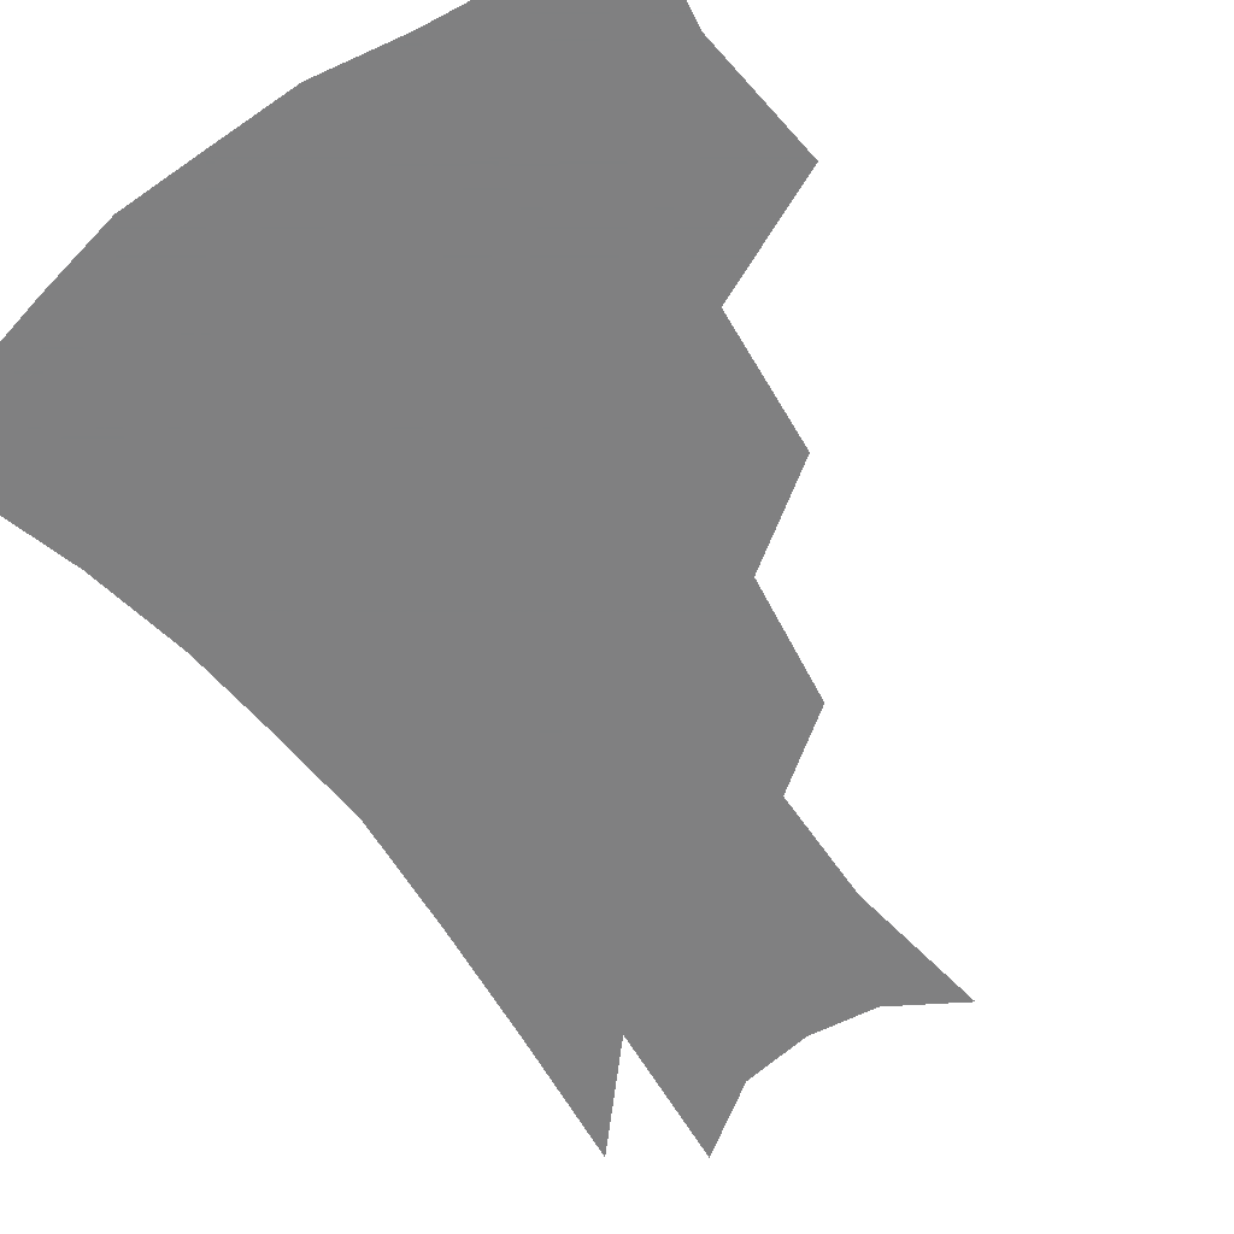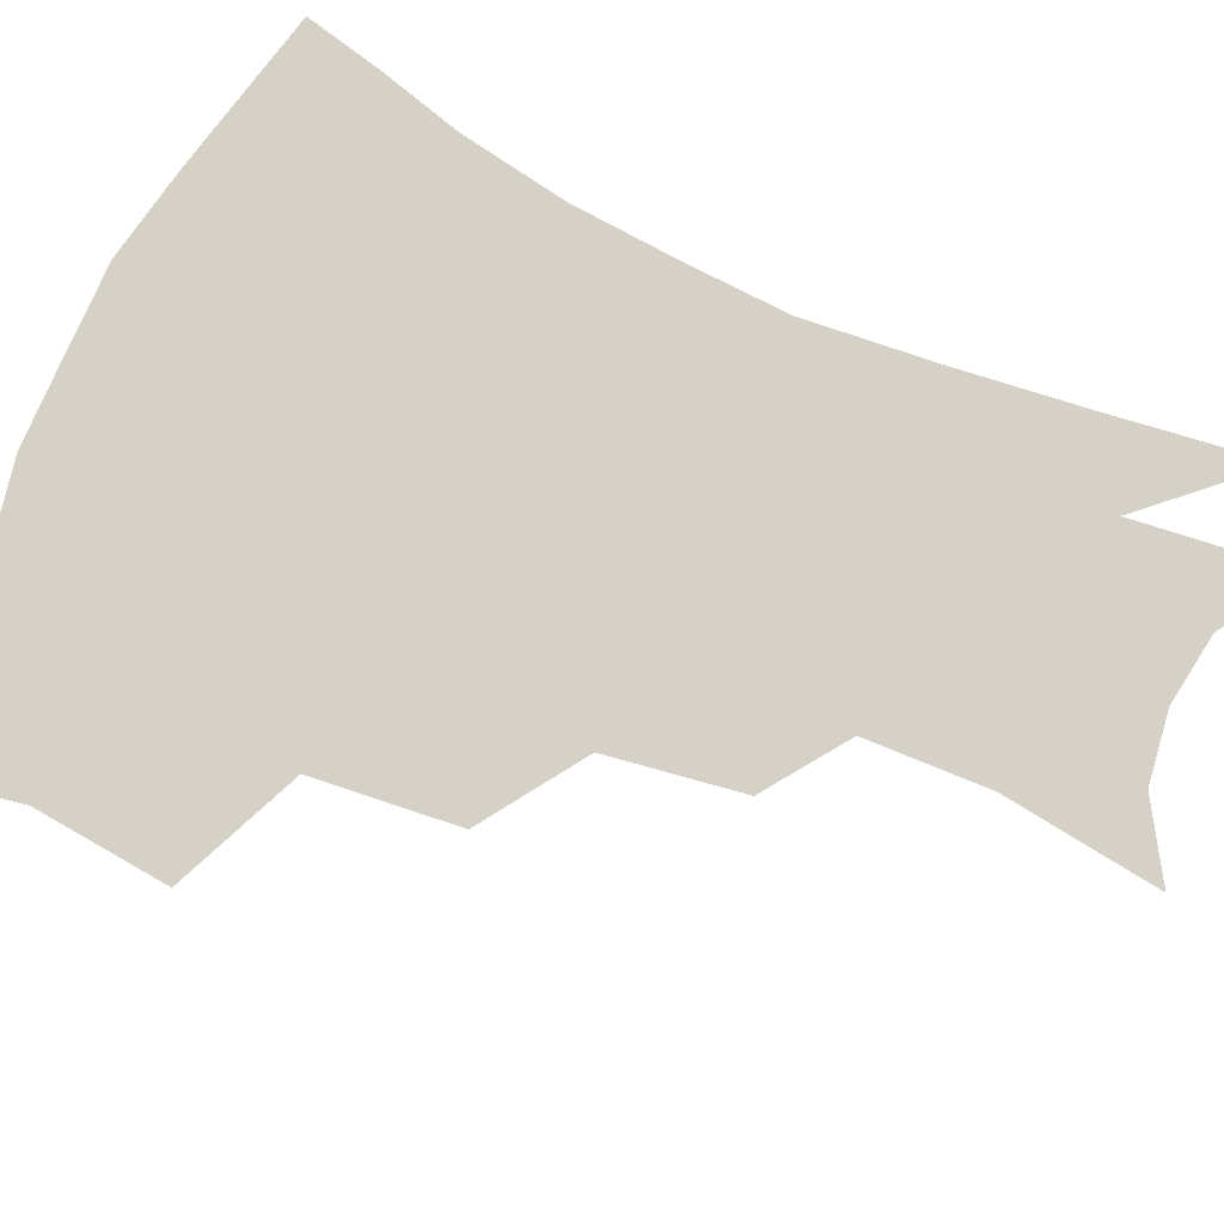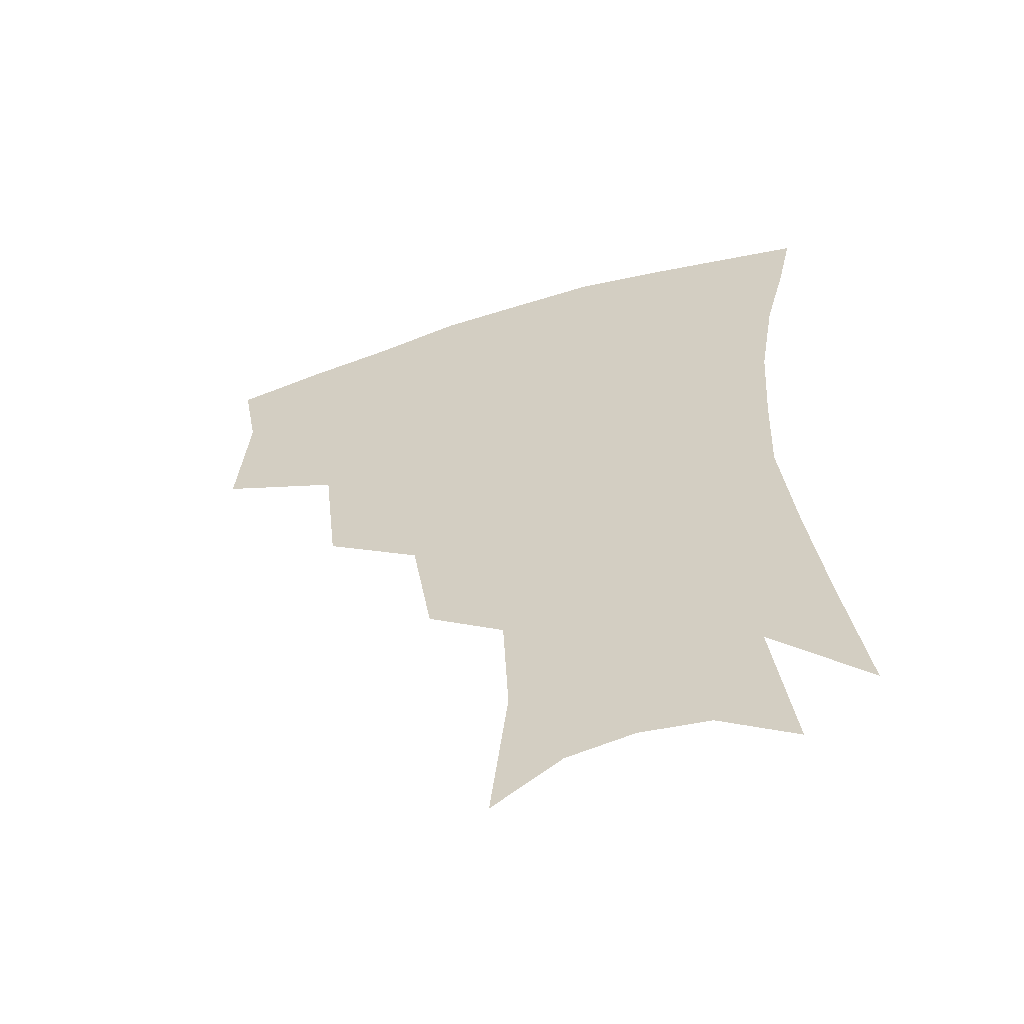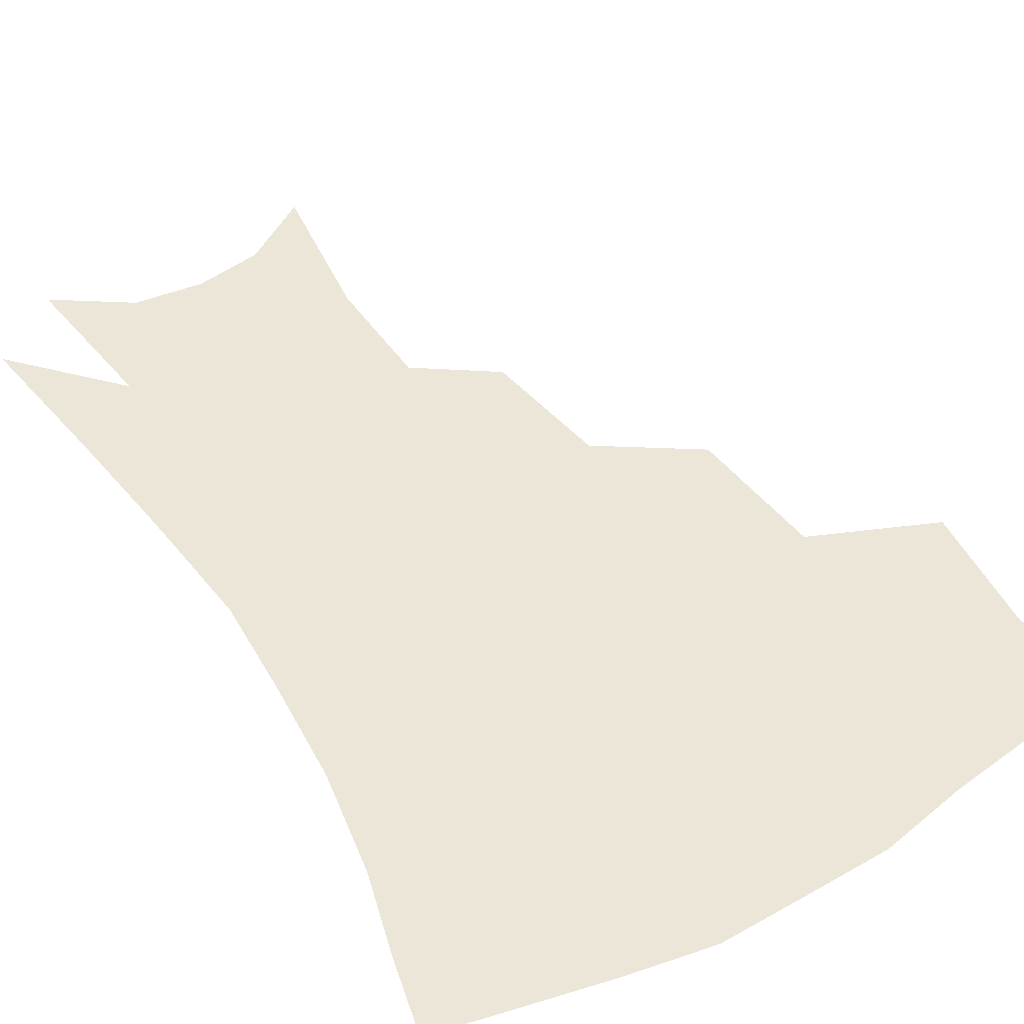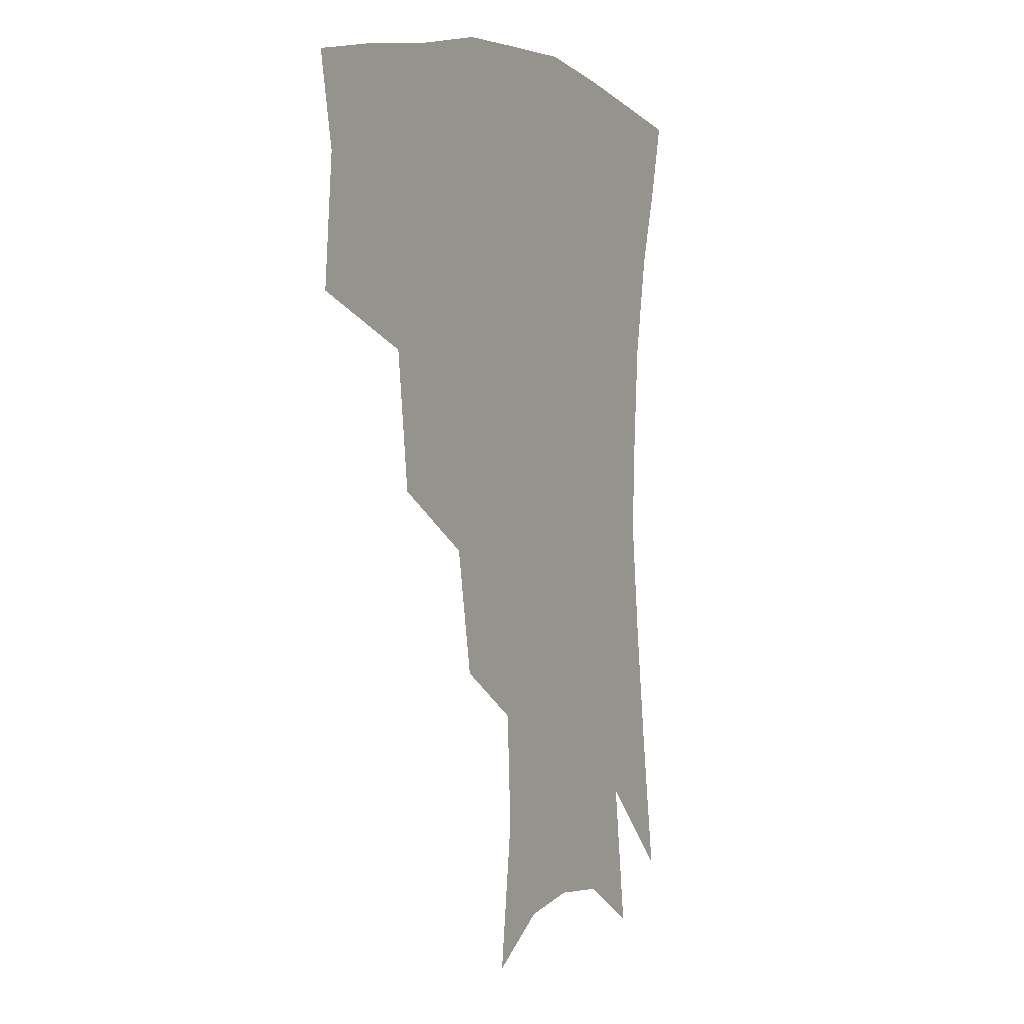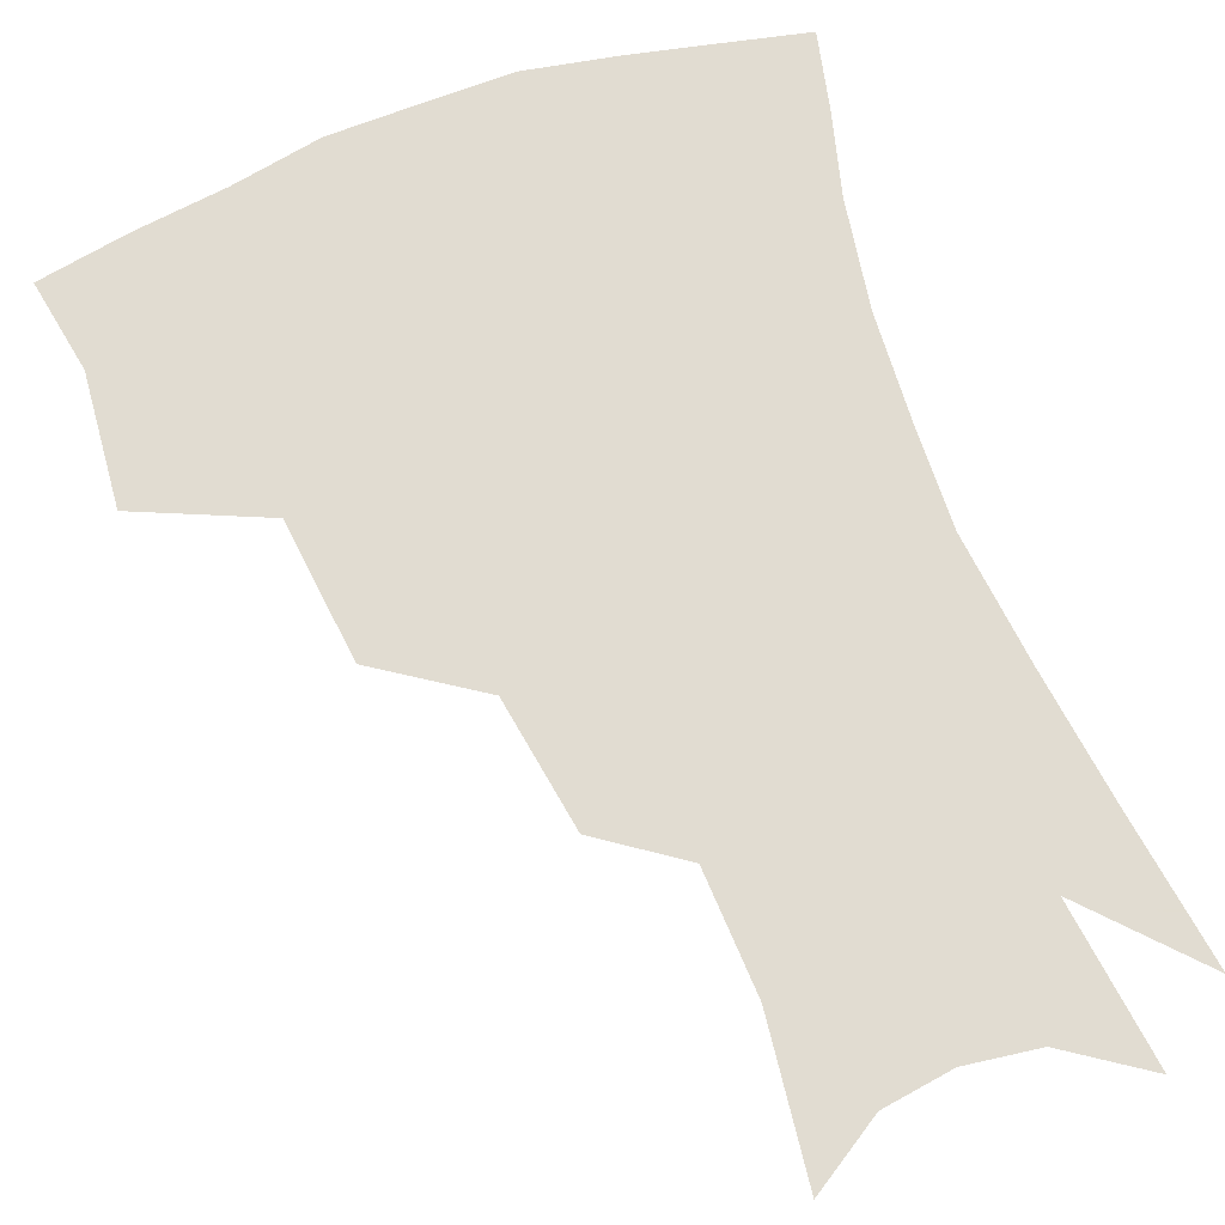
<metadata>
{"format":"obj","ext":"obj","renderer":"f3d","projection":"perspective","resolution":1024,"background":"white","views":[{"elev":-60.0,"azim":-143.6,"up":"+Z"},{"elev":79.4,"azim":-65.2,"up":"+Z"},{"elev":-58.5,"azim":17.5,"up":"+Y"},{"elev":49.3,"azim":149.1,"up":"+Z"},{"elev":3.0,"azim":-59.9,"up":"+Y"},{"elev":69.3,"azim":-20.3,"up":"+Z"}]}
</metadata>
<code>
v 461.5 341.8 0
v 465 382.5 0
v 459.7 411.3 0
v 505.1 281.6 0
v 500.2 325.3 0
v 497.8 360.8 0
v 493.3 388.3 0
v 488 416.8 0
v 542.3 221 0
v 535.6 261.5 0
v 529.3 299.5 0
v 527 338 0
v 524.2 365.8 0
v 520.6 392.5 0
v 516.4 420.7 0
v 563 119.1 0
v 568.5 166.7 0
v 566.8 204 0
v 561.2 243.9 0
v 556.2 277.4 0
v 553.6 313.7 0
v 551.5 342.1 0
v 550.5 369.6 0
v 548.1 395.5 0
v 544.2 426.3 0
v 584.8 133.1 0
v 586.9 176.4 0
v 583.9 213.5 0
v 579.8 251.8 0
v 577.2 288.1 0
v 576.3 319.8 0
v 576 346.3 0
v 575.7 371.1 0
v 575.1 396.4 0
v 572.2 426.9 0
v 606.2 136.3 0
v 605.1 183.2 0
v 601.6 221.7 0
v 598.8 257.6 0
v 597.4 291.3 0
v 597.7 320.1 0
v 598.9 346.6 0
v 600.9 372.2 0
v 601.2 396.7 0
v 599.3 427.3 0
v 628.2 133.4 0
v 624 179.8 0
v 619.9 220.9 0
v 617.6 256.1 0
v 617.2 287.5 0
v 618.2 318.4 0
v 621 346.4 0
v 624.2 370.6 0
v 627.4 394.1 0
v 627.7 422.2 0
v 652 117.4 0
v 645.8 166.2 0
v 639.6 212.5 0
v 637.6 246.8 0
v 636.9 279.8 0
v 638 312.5 0
v 641.4 341.5 0
v 646.7 366.8 0
v 651.6 391 0
v 654.6 416.3 0
v 675.3 134.7 0
v 668.5 181.3 0
v 663.2 222.3 0
v 659 262.5 0
v 660.1 294.1 0
v 662.2 327.8 0
v 667.6 361.1 0
v 674.3 386.7 0
v 679.6 410.9 0
f 5 6 1
f 1 6 2
f 6 7 2
f 2 7 3
f 7 8 3
f 10 11 4
f 4 11 5
f 11 12 5
f 5 12 6
f 12 13 6
f 6 13 7
f 13 14 7
f 7 14 8
f 14 15 8
f 18 19 9
f 9 19 10
f 19 20 10
f 10 20 11
f 20 21 11
f 11 21 12
f 21 22 12
f 12 22 13
f 22 23 13
f 13 23 14
f 23 24 14
f 14 24 15
f 24 25 15
f 16 26 17
f 26 27 17
f 17 27 18
f 27 28 18
f 18 28 19
f 28 29 19
f 19 29 20
f 29 30 20
f 20 30 21
f 30 31 21
f 21 31 22
f 31 32 22
f 22 32 23
f 32 33 23
f 23 33 24
f 33 34 24
f 24 34 25
f 34 35 25
f 26 36 27
f 36 37 27
f 27 37 28
f 37 38 28
f 28 38 29
f 38 39 29
f 29 39 30
f 39 40 30
f 30 40 31
f 40 41 31
f 31 41 32
f 41 42 32
f 32 42 33
f 42 43 33
f 33 43 34
f 43 44 34
f 34 44 35
f 44 45 35
f 36 46 37
f 46 47 37
f 37 47 38
f 47 48 38
f 38 48 39
f 48 49 39
f 39 49 40
f 49 50 40
f 40 50 41
f 50 51 41
f 41 51 42
f 51 52 42
f 42 52 43
f 52 53 43
f 43 53 44
f 53 54 44
f 44 54 45
f 54 55 45
f 46 56 47
f 56 57 47
f 47 57 48
f 57 58 48
f 48 58 49
f 58 59 49
f 49 59 50
f 59 60 50
f 50 60 51
f 60 61 51
f 51 61 52
f 61 62 52
f 52 62 53
f 62 63 53
f 53 63 54
f 63 64 54
f 54 64 55
f 64 65 55
f 57 66 58
f 66 67 58
f 58 67 59
f 67 68 59
f 59 68 60
f 68 69 60
f 60 69 61
f 69 70 61
f 61 70 62
f 70 71 62
f 62 71 63
f 71 72 63
f 63 72 64
f 72 73 64
f 64 73 65
f 73 74 65

</code>
